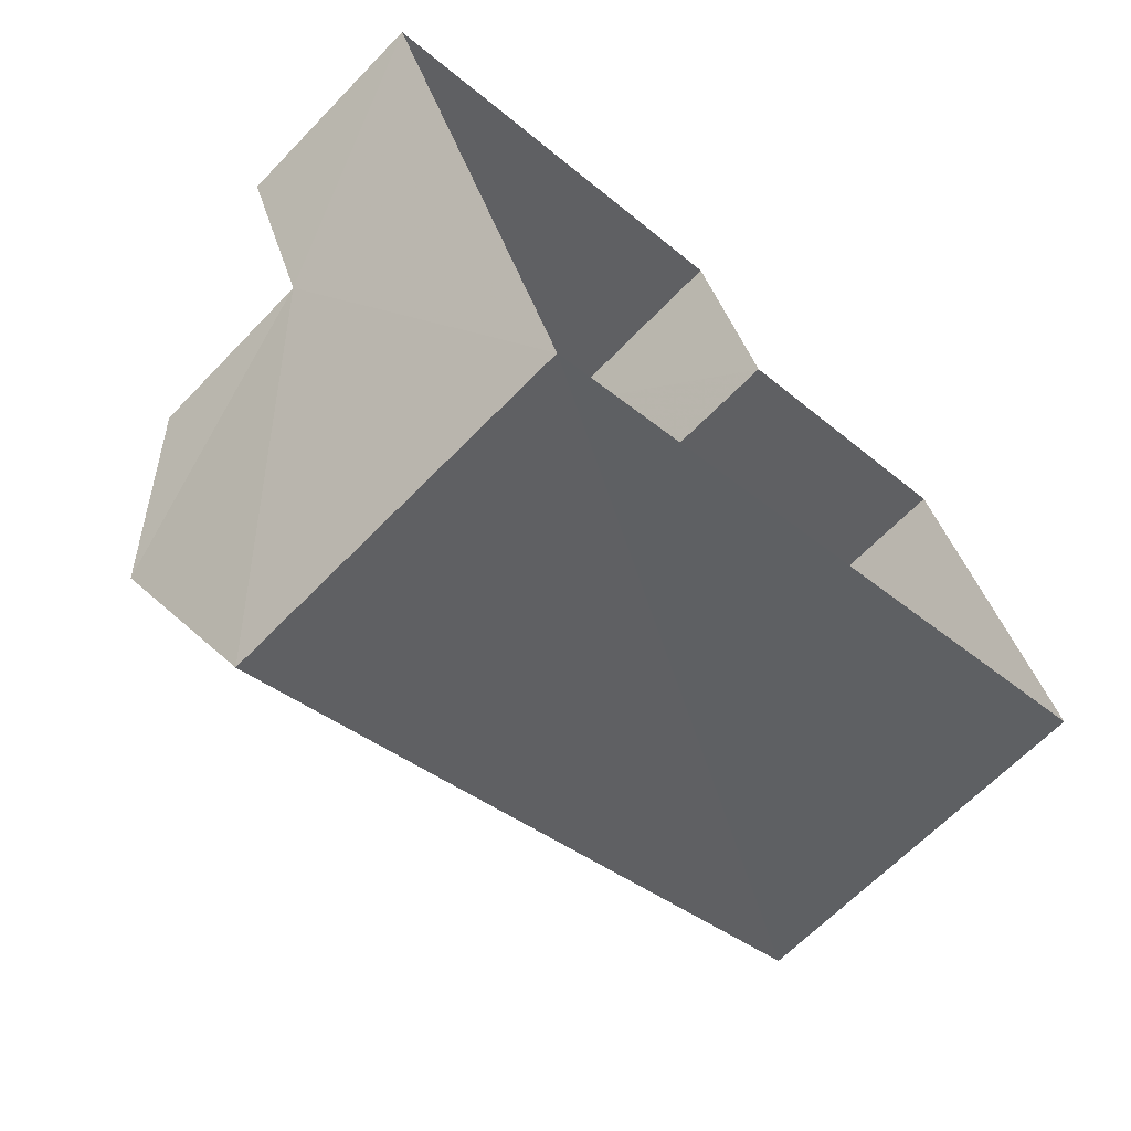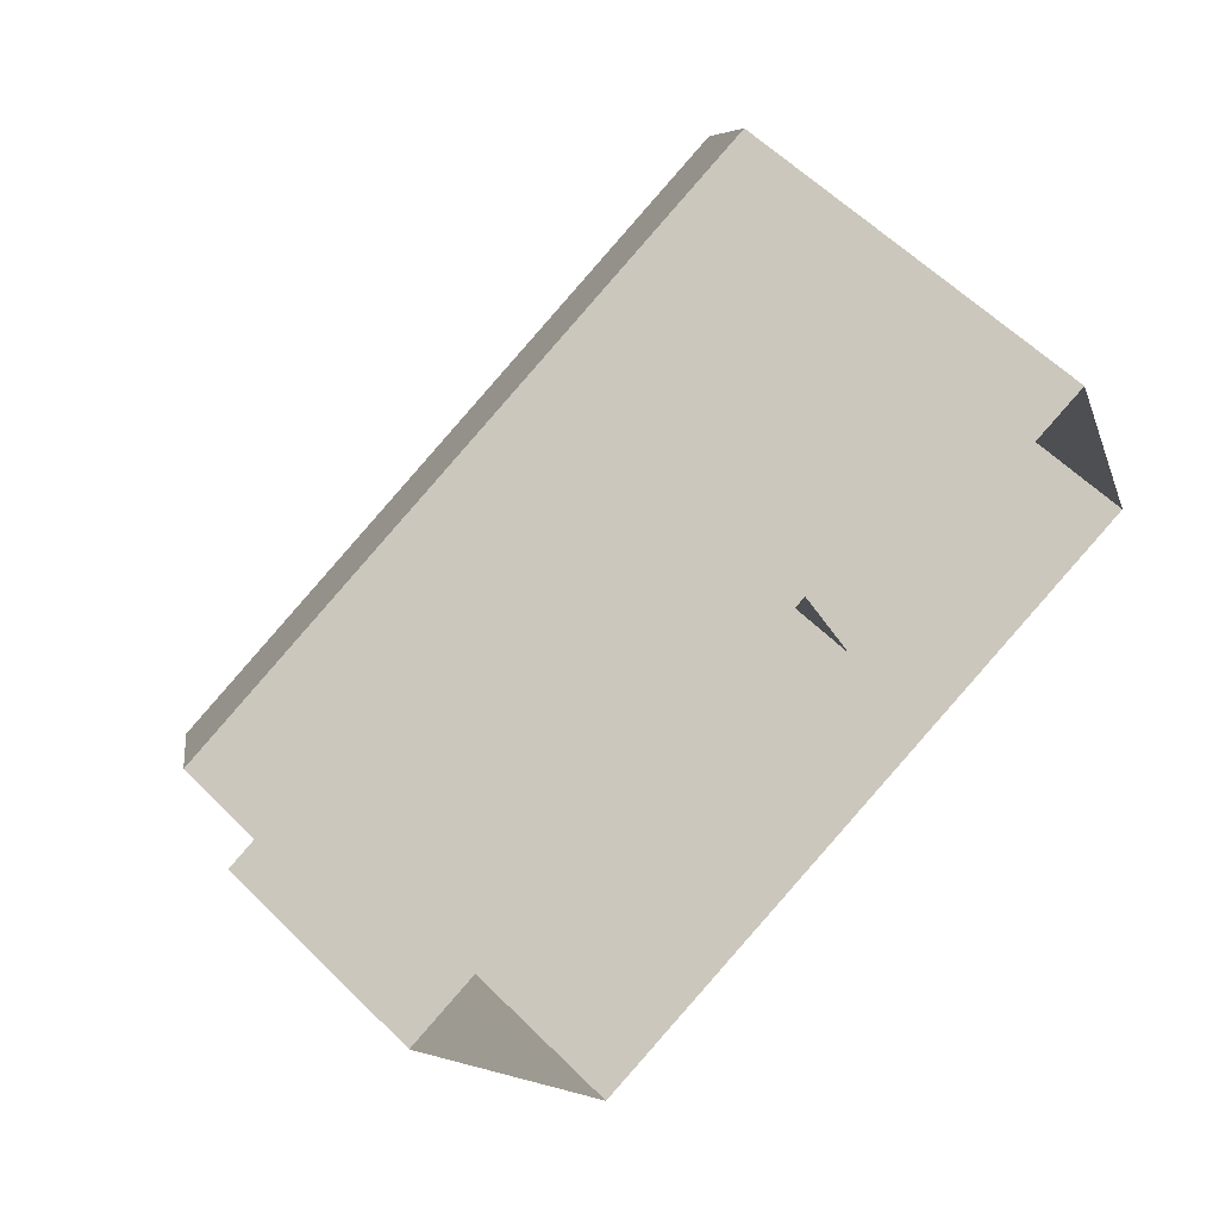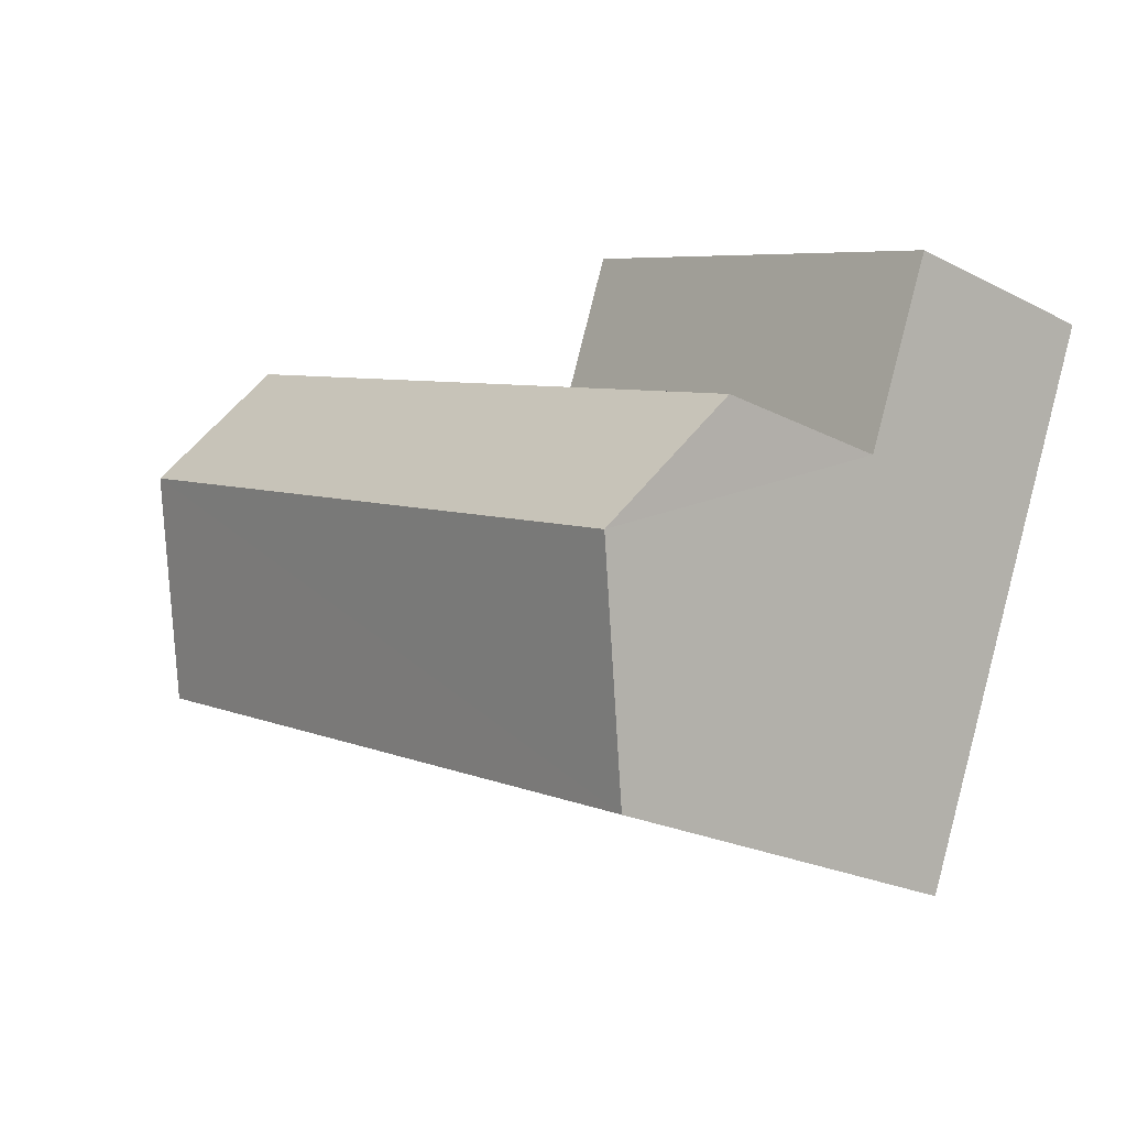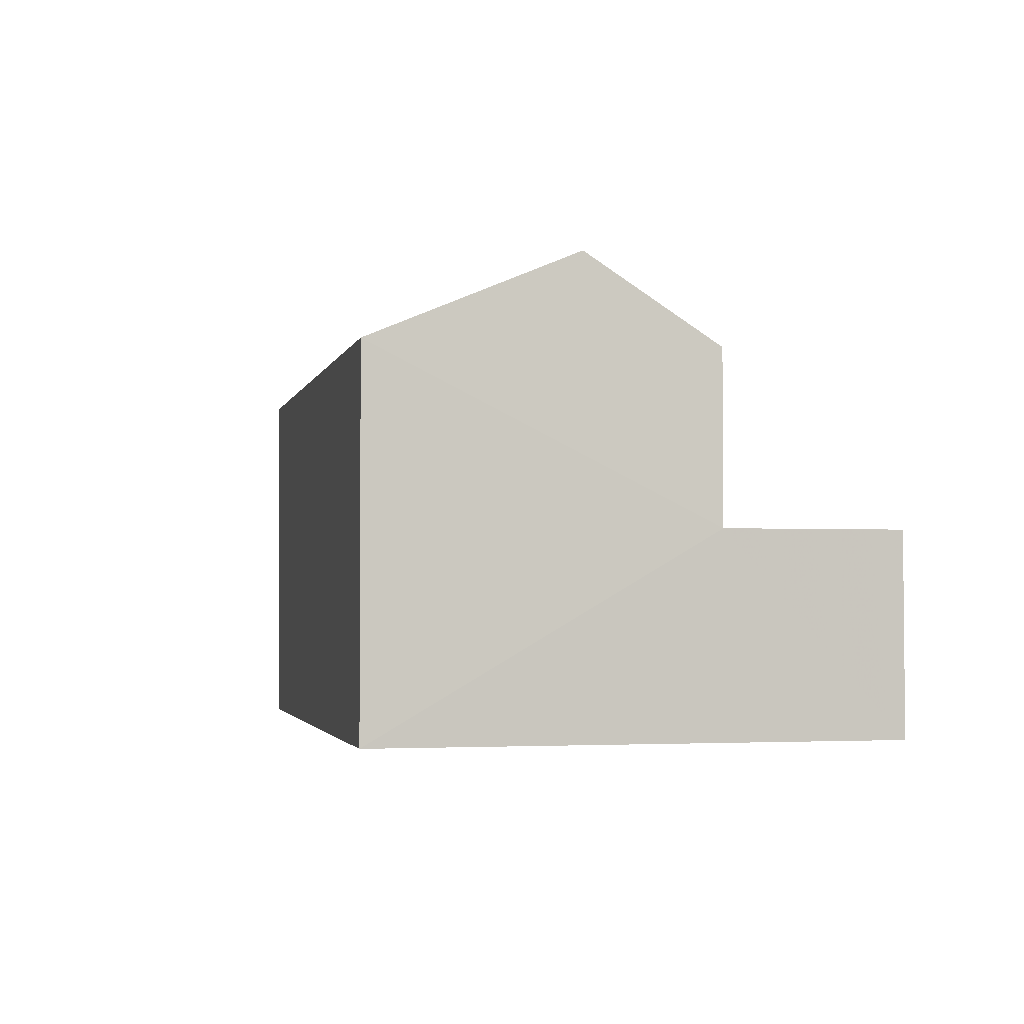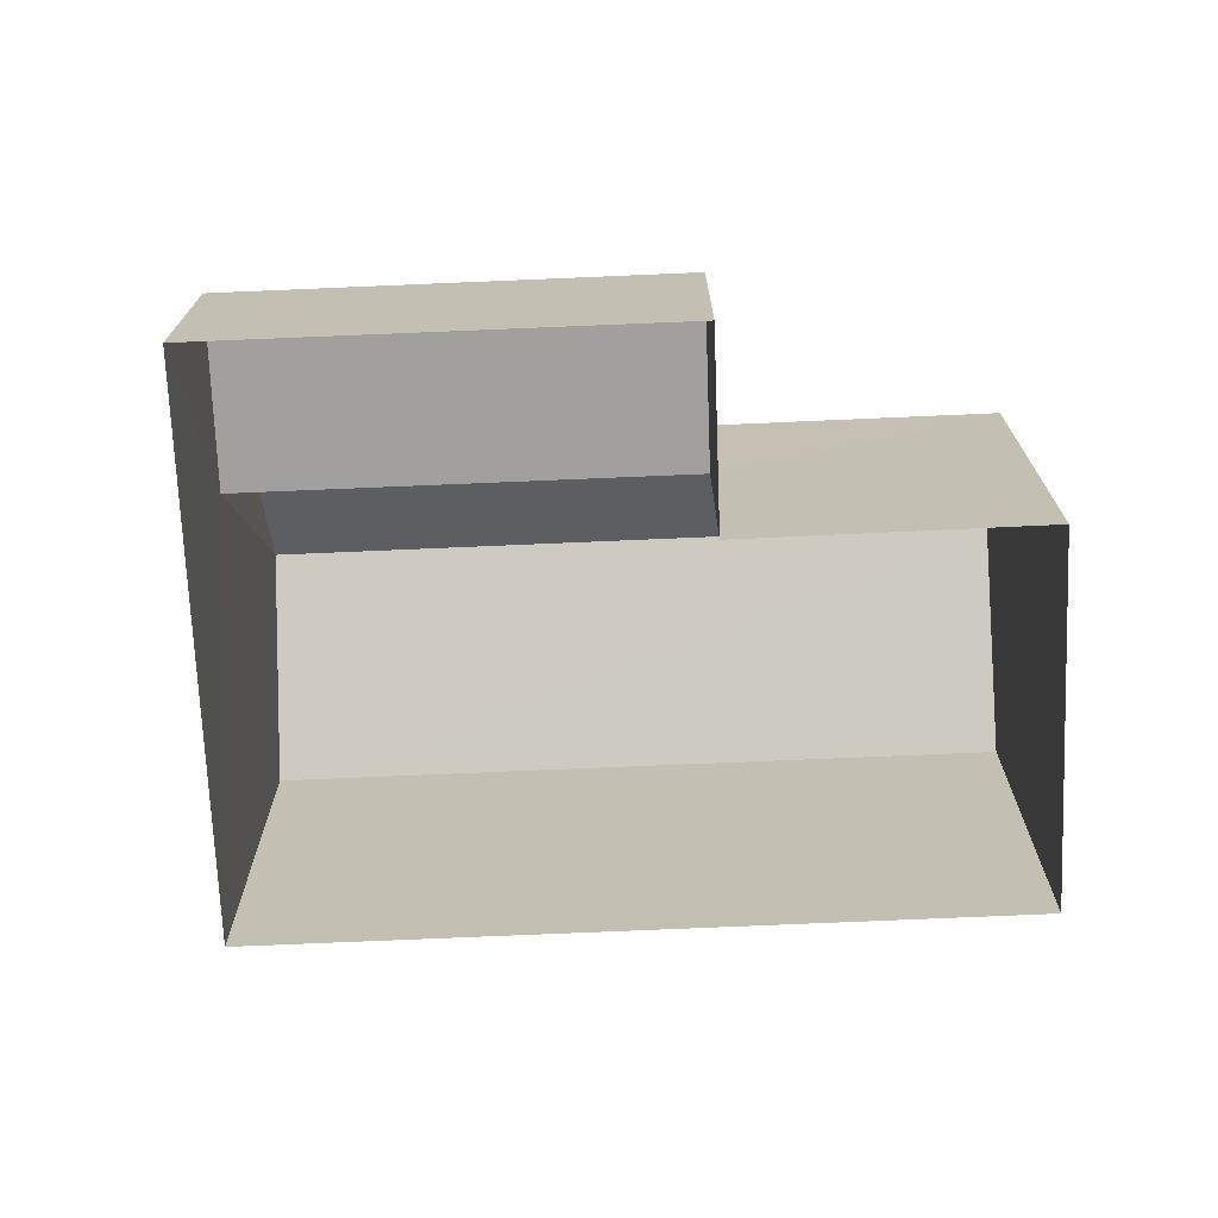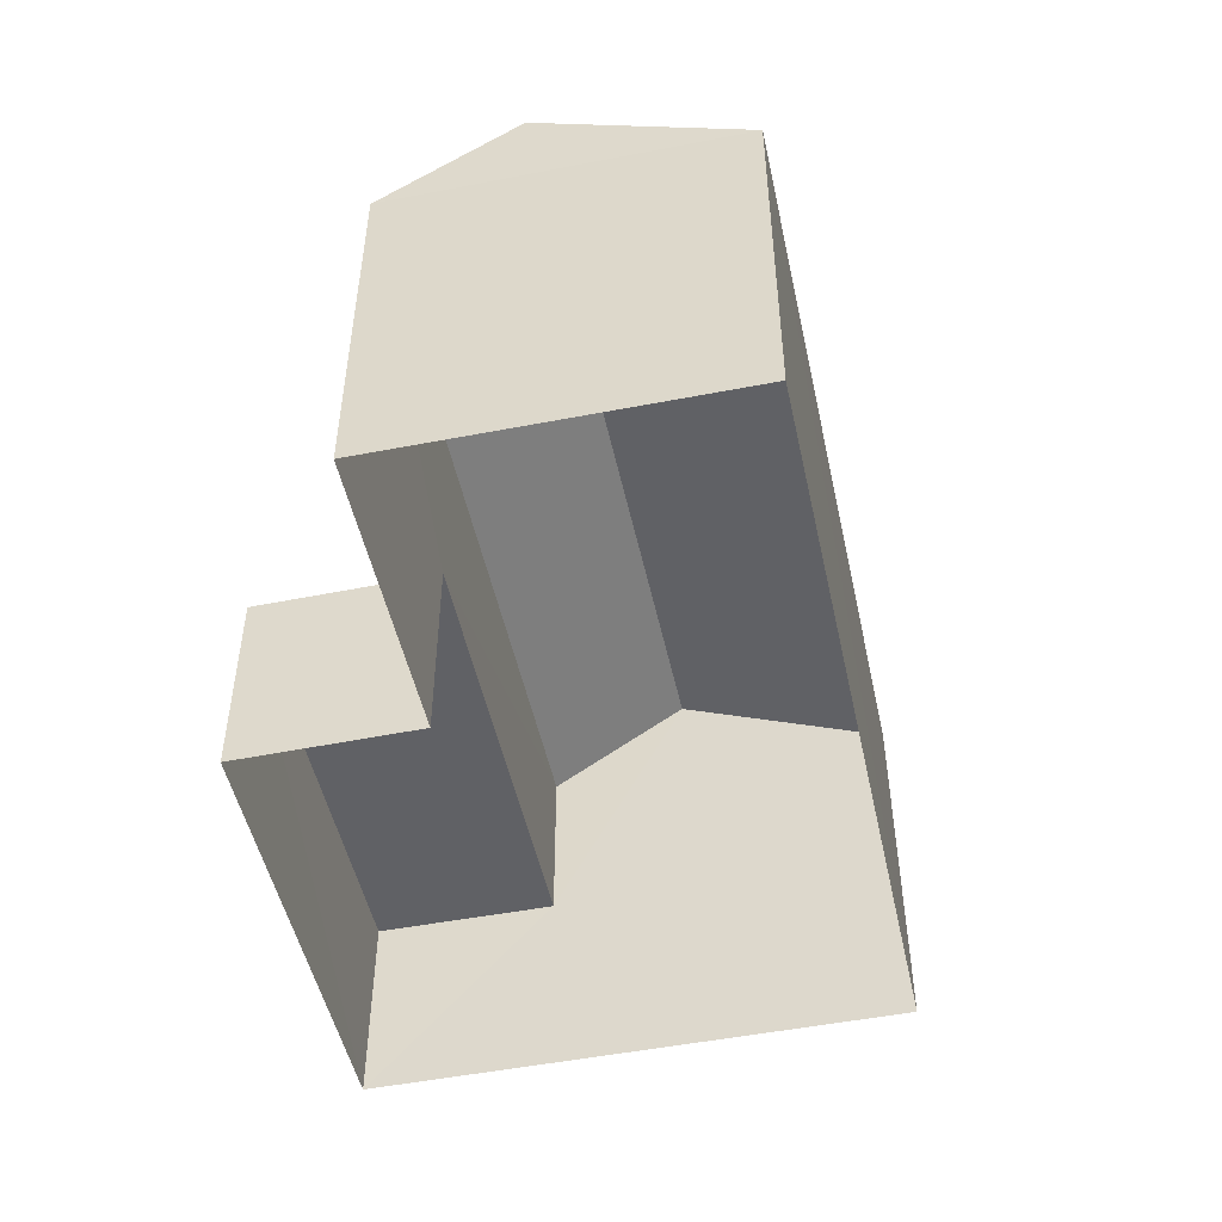
<metadata>
{"format":"obj","ext":"obj","renderer":"f3d","projection":"perspective","resolution":1024,"background":"white","views":[{"elev":-65.5,"azim":135.8,"up":"+Y"},{"elev":59.1,"azim":135.4,"up":"+Y"},{"elev":-22.7,"azim":48.7,"up":"+Y"},{"elev":-2.5,"azim":55.4,"up":"+Z"},{"elev":-71.6,"azim":160.1,"up":"+Z"},{"elev":-50.1,"azim":-100.2,"up":"+Z"}]}
</metadata>
<code>
v -3.113e+05 4.312e+04 7.001
v -3.113e+05 4.312e+04 7.001
v -3.113e+05 4.312e+04 6.998
v -3.113e+05 4.312e+04 6.998
v -3.113e+05 4.312e+04 7.002
v -3.113e+05 4.313e+04 7.002
v -3.113e+05 4.312e+04 11.26
v -3.113e+05 4.312e+04 10.45
v -3.113e+05 4.312e+04 11.26
v -3.113e+05 4.312e+04 10.45
v -3.113e+05 4.312e+04 10.45
v -3.113e+05 4.312e+04 10.45
v -3.113e+05 4.312e+04 8.863
v -3.113e+05 4.312e+04 8.865
v -3.113e+05 4.313e+04 8.865
v -3.113e+05 4.312e+04 8.863
f 1 2 3
f 3 2 4
f 4 2 5
f 2 6 5
f 7 8 9
f 7 10 8
f 11 12 7
f 9 11 7
f 13 14 15
f 16 13 15
f 2 15 6
f 2 16 15
f 2 1 16
f 1 12 16
f 16 11 13
f 16 12 11
f 5 13 4
f 4 13 8
f 5 14 13
f 8 13 9
f 9 13 11
f 1 3 12
f 12 10 7
f 12 3 10
f 10 3 4
f 8 10 4
f 15 5 6
f 15 14 5

</code>
